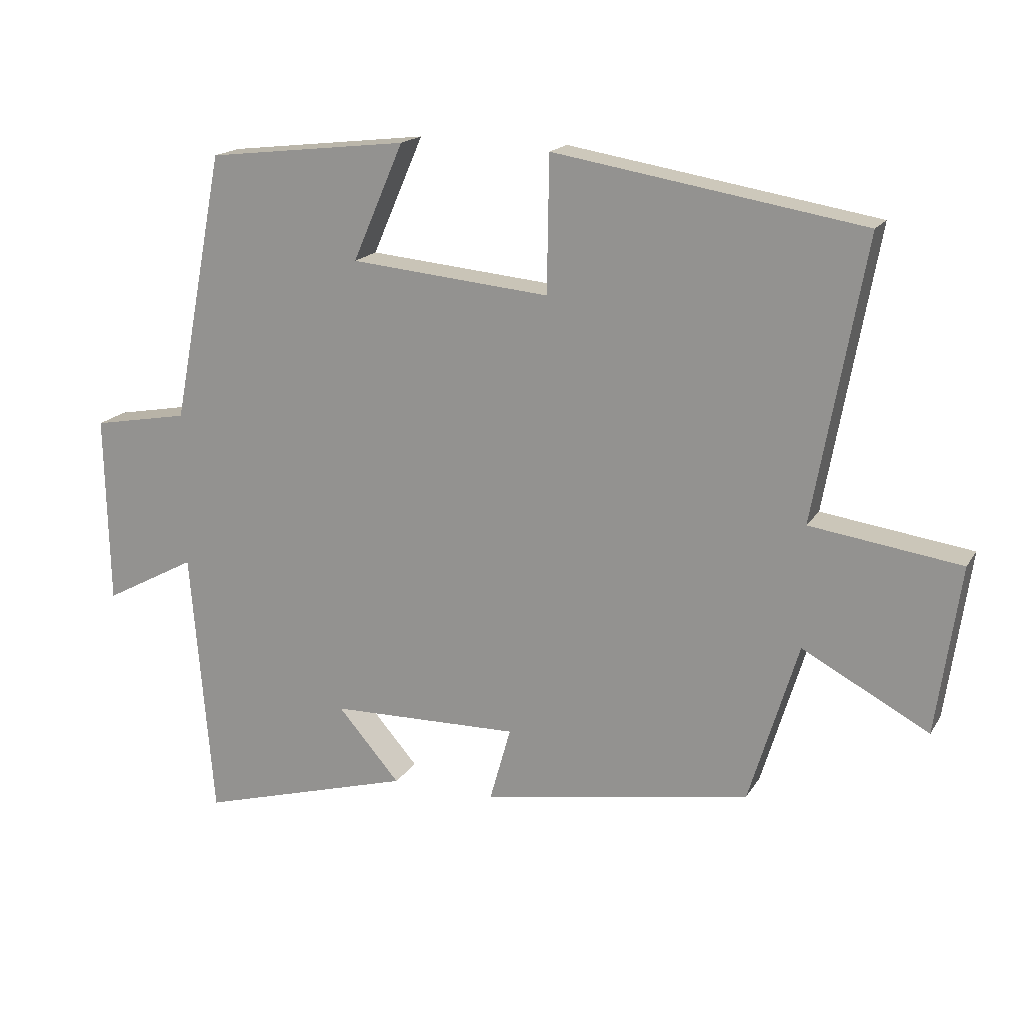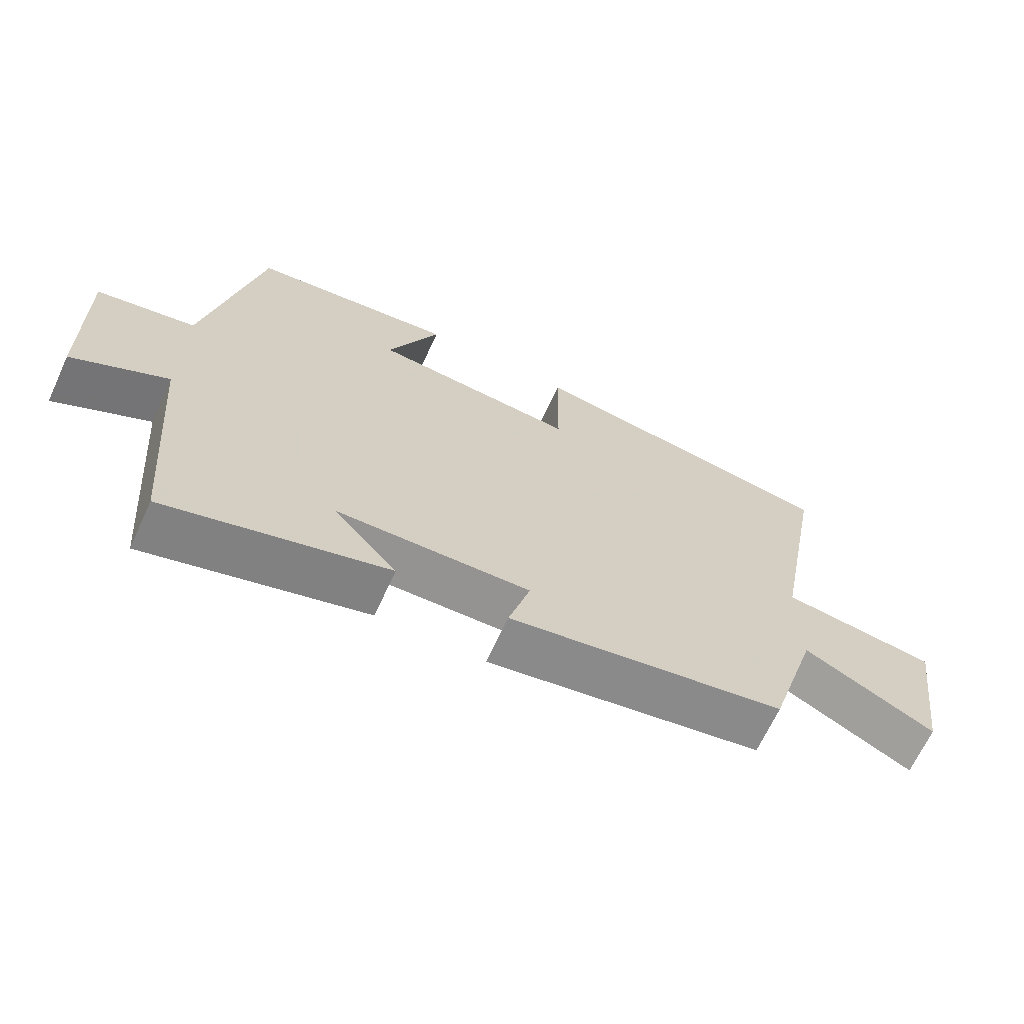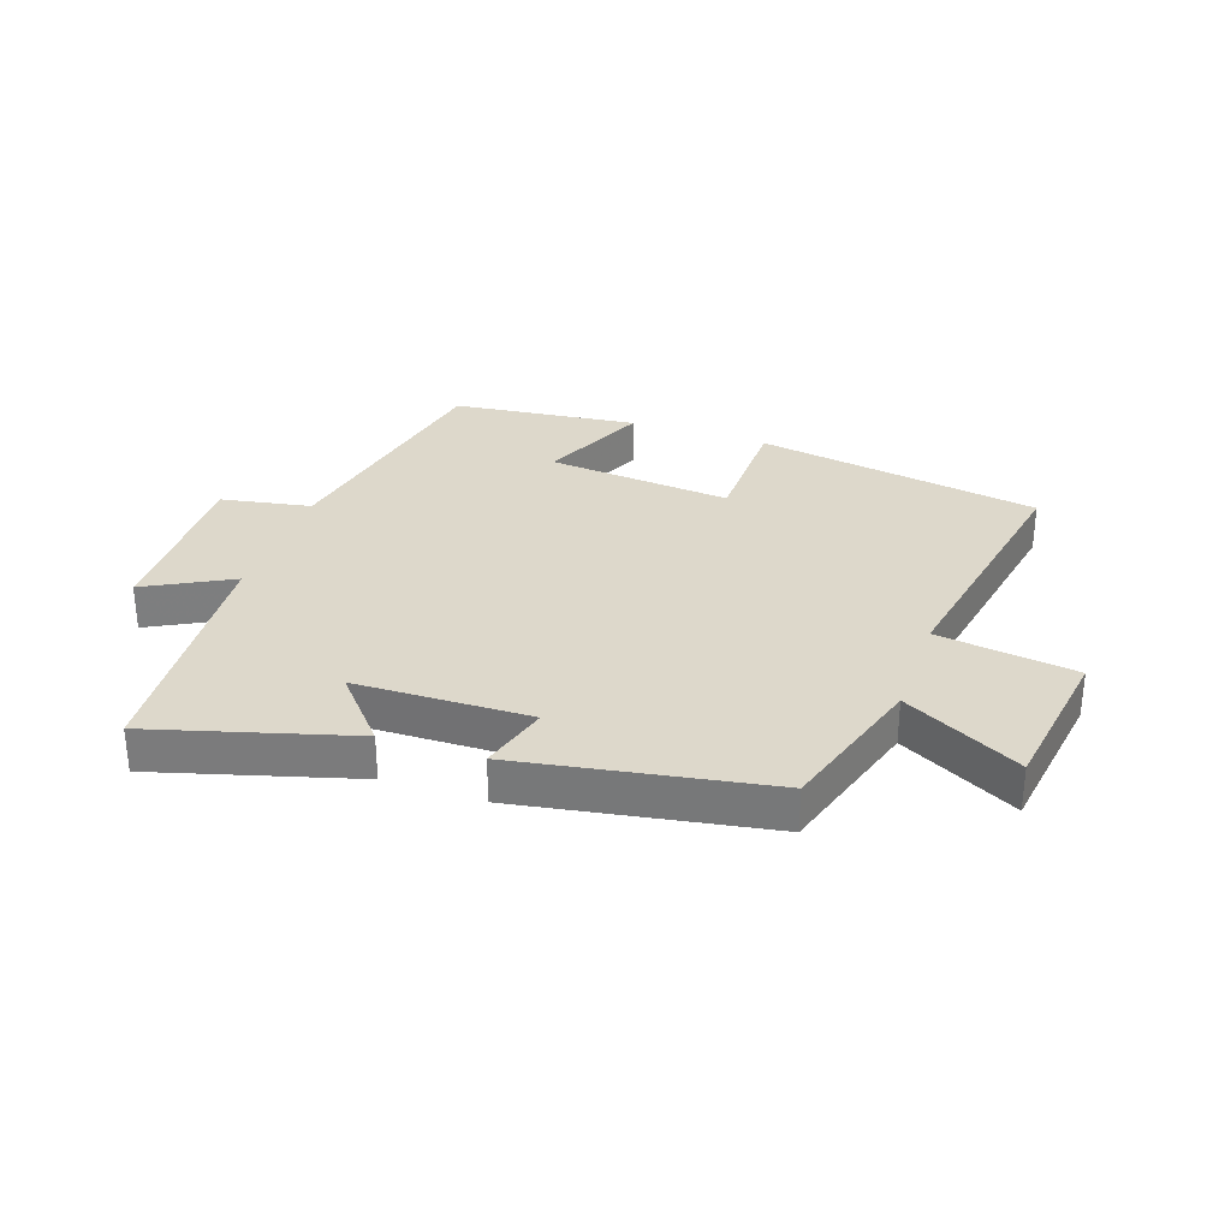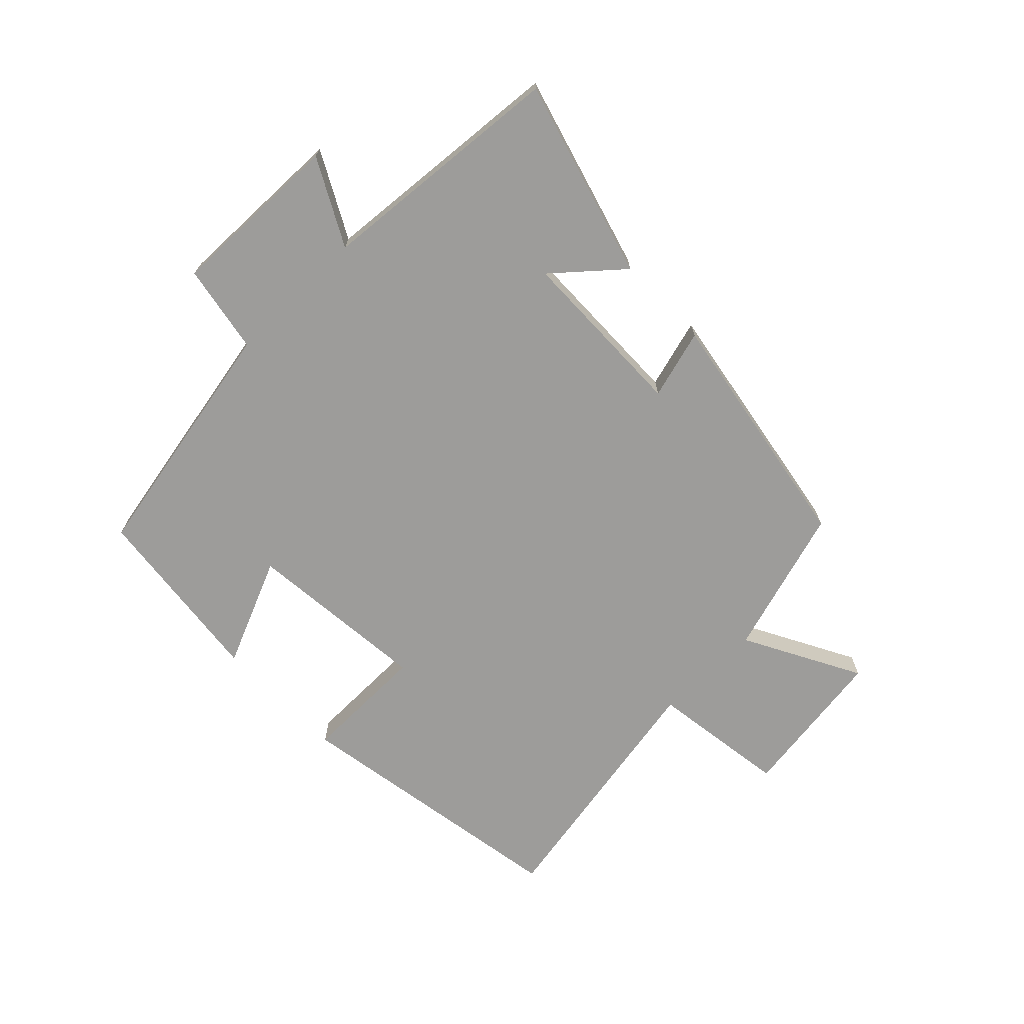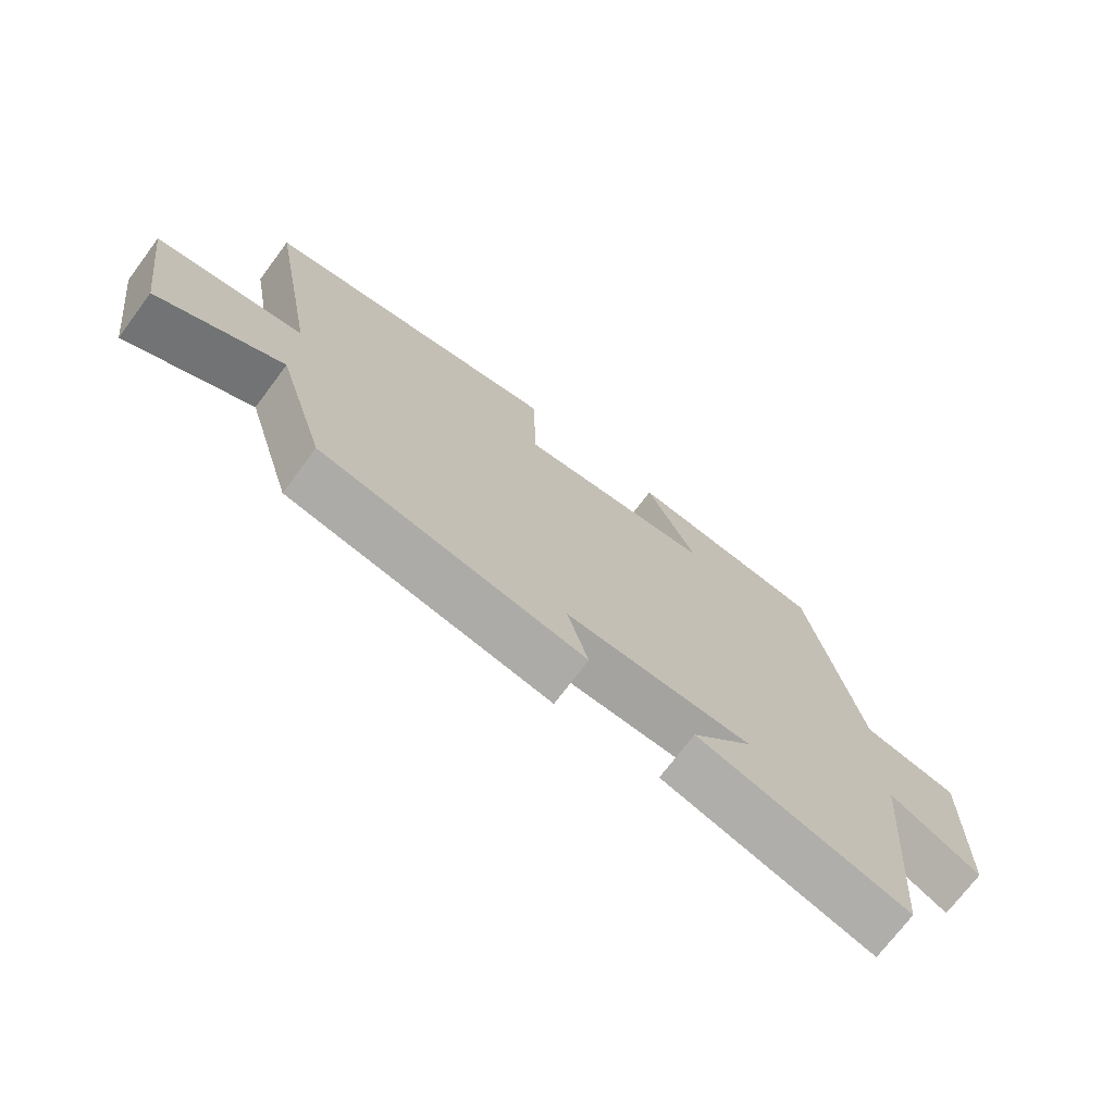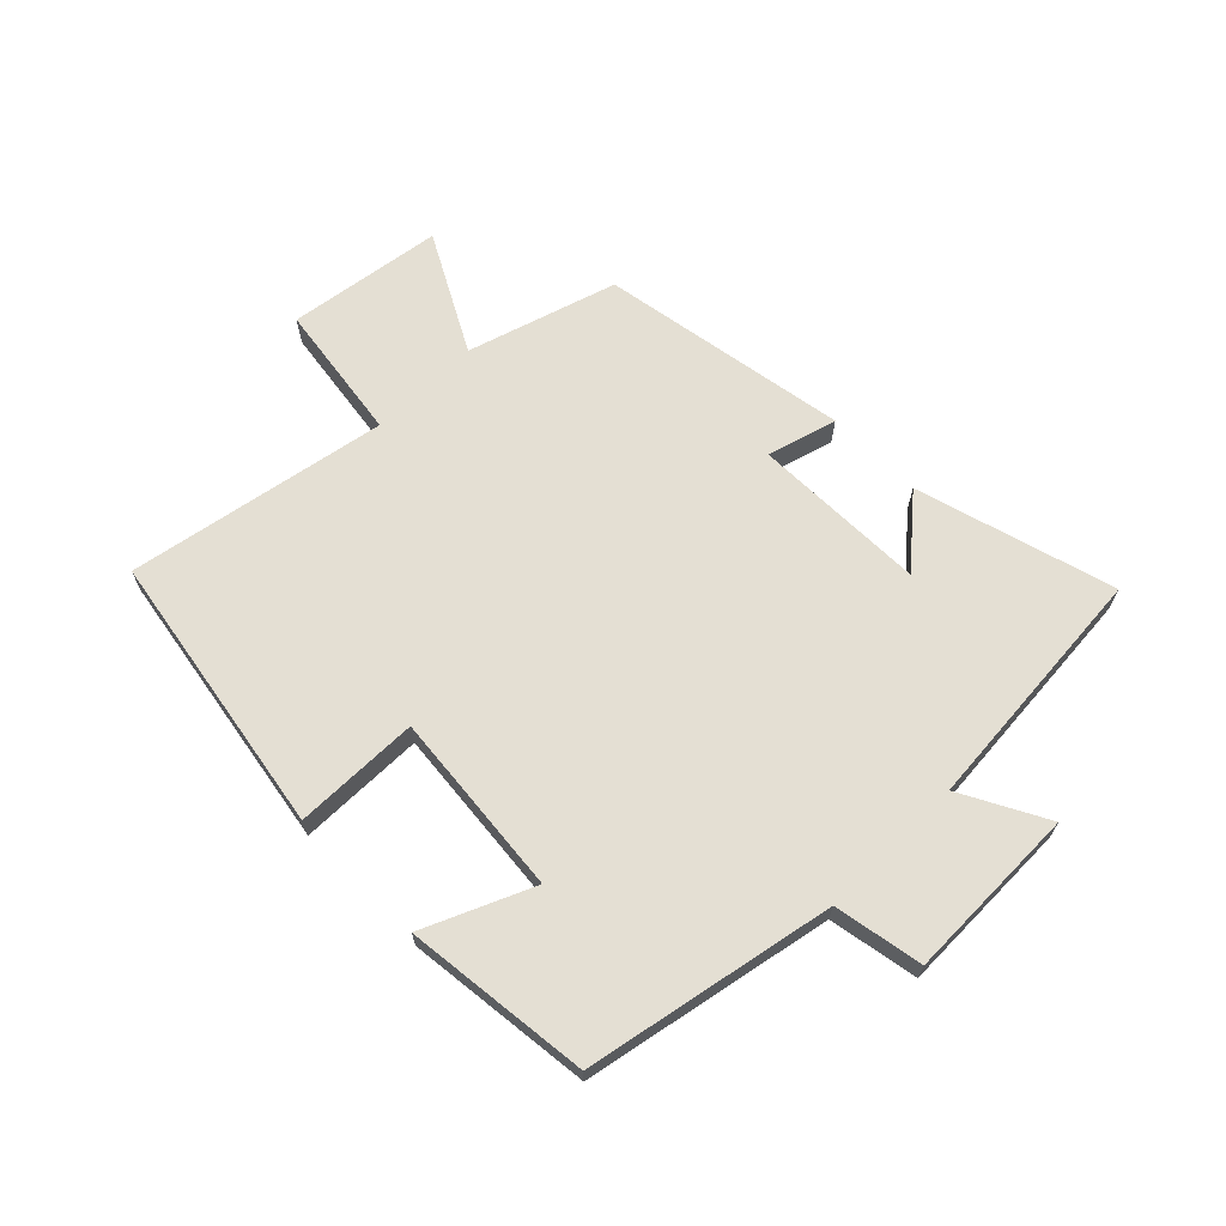
<metadata>
{"format":"obj","ext":"obj","renderer":"f3d","projection":"perspective","resolution":1024,"background":"white","views":[{"elev":17.4,"azim":-158.0,"up":"+Z"},{"elev":-67.2,"azim":155.2,"up":"+Z"},{"elev":31.1,"azim":-160.9,"up":"+Y"},{"elev":-70.1,"azim":134.2,"up":"+Y"},{"elev":-72.3,"azim":-36.8,"up":"+Z"},{"elev":66.7,"azim":45.4,"up":"+Y"}]}
</metadata>
<code>
v 0.421 0.07 0.465
v 0.5 0.07 0.057
v 0.646 0.07 0.03
v 0.64 0.07 -0.258
v 0.5 0.07 -0.183
v 0.466 0.07 -0.593
v 0.141 0.07 -0.5
v 0.235 0.07 -0.392
v -0.051 0.07 -0.386
v -0.019 0.07 -0.5
v -0.426 0.07 -0.43
v -0.5 0.07 -0.186
v -0.691 0.07 -0.288
v -0.727 0.07 -0.034
v -0.5 0.07 -0.002
v -0.577 0.07 0.423
v -0.111 0.07 0.5
v -0.108 0.07 0.295
v 0.194 0.07 0.323
v 0.117 0.07 0.5
v 0.421 0 0.465
v 0.5 0 0.057
v 0.646 0 0.03
v 0.64 0 -0.258
v 0.5 0 -0.183
v 0.466 0 -0.593
v 0.141 0 -0.5
v 0.235 0 -0.392
v -0.051 0 -0.386
v -0.019 0 -0.5
v -0.426 0 -0.43
v -0.5 0 -0.186
v -0.691 0 -0.288
v -0.727 0 -0.034
v -0.5 0 -0.002
v -0.577 0 0.423
v -0.111 0 0.5
v -0.108 0 0.295
v 0.194 0 0.323
v 0.117 0 0.5
f 19 20 1 2
f 18 19 2
f 15 16 17 18
f 15 18 2
f 12 13 14 15
f 11 12 15
f 10 11 15
f 9 10 15
f 15 2 3
f 9 15 3
f 8 9 3
f 5 6 7 8
f 5 8 3
f 3 4 5
f 22 21 40 39
f 22 39 38
f 38 37 36 35
f 22 38 35
f 35 34 33 32
f 35 32 31
f 35 31 30
f 35 30 29
f 23 22 35
f 23 35 29
f 23 29 28
f 28 27 26 25
f 23 28 25
f 25 24 23
f 1 21 22 2
f 2 22 23 3
f 3 23 24 4
f 4 24 25 5
f 5 25 26 6
f 6 26 27 7
f 7 27 28 8
f 8 28 29 9
f 9 29 30 10
f 10 30 31 11
f 11 31 32 12
f 12 32 33 13
f 13 33 34 14
f 14 34 35 15
f 15 35 36 16
f 16 36 37 17
f 17 37 38 18
f 18 38 39 19
f 19 39 40 20
f 20 40 21 1

</code>
